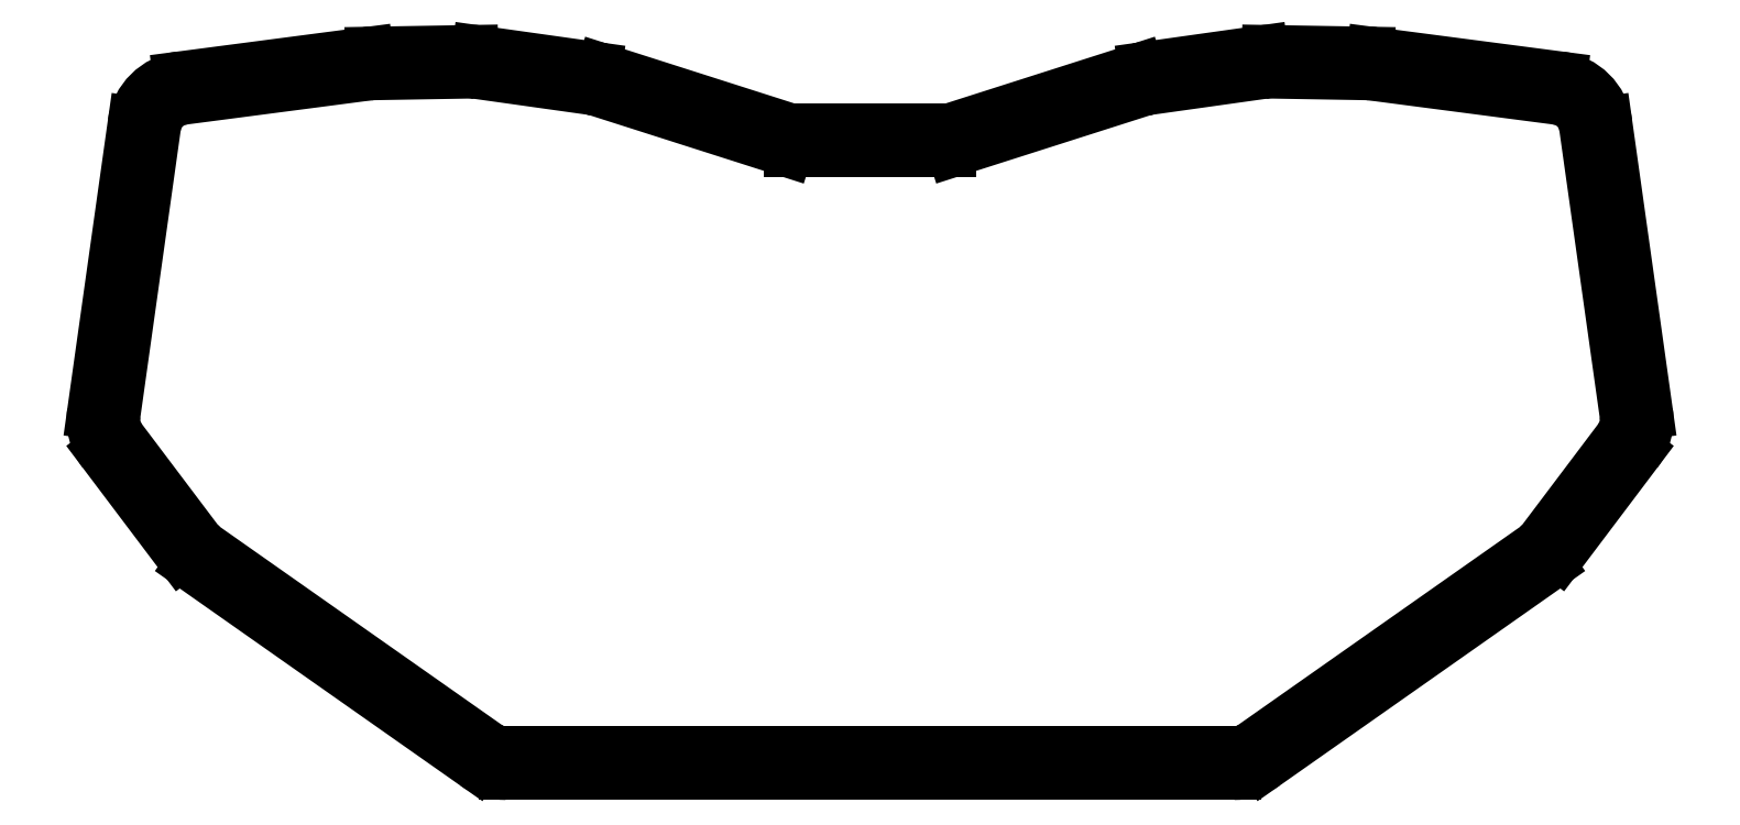
<metadata>
{"format":"dxf","ext":"dxf","renderer":"ezdxf+matplotlib","layout":"modelspace","background":"white","min_lineweight":24,"dpi":150}
</metadata>
<code>
0
SECTION
2
ENTITIES
0
LINE
8
0
10
281
20
-198.9
11
143.7
21
-198.9
0
ARC
8
0
10
143.7
20
-188.9
40
10
50
234.9
51
270
0
LINE
8
0
10
138
20
-197
11
84.64
21
-159.5
0
ARC
8
0
10
87.52
20
-155.5
40
5
50
234.9
51
234.9
0
ARC
8
0
10
90.39
20
-151.4
40
10
50
217
51
234.9
0
LINE
8
0
10
82.41
20
-157.4
11
67.96
21
-138.2
0
ARC
8
0
10
71.95
20
-135.2
40
5
50
217
51
217
0
ARC
8
0
10
75.94
20
-132.2
40
10
50
172
51
217
0
LINE
8
0
10
66.04
20
-130.8
11
73.68
21
-76.4
0
ARC
8
0
10
83.59
20
-77.8
40
10
50
97.45
51
172
0
LINE
8
0
10
82.29
20
-67.88
11
117.3
21
-63.3
0
ARC
8
0
10
118.6
20
-73.22
40
10
50
90.97
51
97.45
0
LINE
8
0
10
118.5
20
-63.22
11
137
21
-62.9
0
ARC
8
0
10
137.2
20
-72.9
40
10
50
82
51
90.97
0
LINE
8
0
10
138.6
20
-63
11
160.3
21
-66.06
0
ARC
8
0
10
159
20
-75.96
40
10
50
72.29
51
82
0
LINE
8
0
10
162
20
-66.43
11
197.6
21
-77.79
0
ARC
8
0
10
196.1
20
-82.56
40
5
50
432.3
51
432.3
0
LINE
8
0
10
197.6
20
-77.79
11
227.2
21
-77.79
0
ARC
8
0
10
228.7
20
-82.56
40
5
50
467.7
51
467.7
0
LINE
8
0
10
227.2
20
-77.79
11
262.8
21
-66.43
0
ARC
8
0
10
265.8
20
-75.96
40
10
50
98
51
107.7
0
LINE
8
0
10
264.4
20
-66.06
11
286.2
21
-63
0
ARC
8
0
10
287.6
20
-72.9
40
10
50
89.03
51
98
0
LINE
8
0
10
287.7
20
-62.9
11
306.3
21
-63.22
0
ARC
8
0
10
306.1
20
-73.22
40
10
50
82.55
51
89.03
0
LINE
8
0
10
307.4
20
-63.3
11
342.5
21
-67.88
0
ARC
8
0
10
341.2
20
-77.8
40
10
50
8
51
82.55
0
LINE
8
0
10
351.1
20
-76.4
11
358.7
21
-130.8
0
ARC
8
0
10
348.8
20
-132.2
40
10
50
323
51
368
0
LINE
8
0
10
356.8
20
-138.2
11
342.3
21
-157.4
0
ARC
8
0
10
334.4
20
-151.4
40
10
50
305.1
51
323
0
ARC
8
0
10
337.2
20
-155.5
40
5
50
305.1
51
305.1
0
LINE
8
0
10
340.1
20
-159.5
11
286.8
21
-197
0
ARC
8
0
10
281
20
-188.9
40
10
50
270
51
305.1
0
LINE
8
0
10
281
20
-195.4
11
143.7
21
-195.4
0
ARC
8
0
10
143.7
20
-188.9
40
6.5
50
234.9
51
270
0
LINE
8
0
10
140
20
-194.2
11
86.66
21
-156.7
0
ARC
8
0
10
90.39
20
-151.4
40
6.5
50
217
51
234.9
0
LINE
8
0
10
85.2
20
-155.3
11
70.75
21
-136.1
0
ARC
8
0
10
75.94
20
-132.2
40
6.5
50
172
51
217
0
LINE
8
0
10
69.51
20
-131.3
11
77.15
21
-76.89
0
ARC
8
0
10
83.59
20
-77.8
40
6.5
50
97.45
51
172
0
LINE
8
0
10
82.74
20
-71.35
11
117.8
21
-66.77
0
ARC
8
0
10
118.6
20
-73.22
40
6.5
50
90.97
51
97.45
0
LINE
8
0
10
118.5
20
-66.72
11
137.1
21
-66.4
0
ARC
8
0
10
137.2
20
-72.9
40
6.5
50
82
51
90.97
0
LINE
8
0
10
138.1
20
-66.46
11
159.9
21
-69.52
0
ARC
8
0
10
159
20
-75.96
40
6.5
50
72.29
51
82
0
LINE
8
0
10
160.9
20
-69.77
11
196.5
21
-81.13
0
ARC
8
0
10
197.6
20
-77.79
40
3.5
50
252.3
51
270
0
LINE
8
0
10
197.6
20
-81.29
11
227.2
21
-81.29
0
ARC
8
0
10
227.2
20
-77.79
40
3.5
50
270
51
287.7
0
LINE
8
0
10
228.2
20
-81.13
11
263.8
21
-69.77
0
ARC
8
0
10
265.8
20
-75.96
40
6.5
50
98
51
107.7
0
LINE
8
0
10
264.9
20
-69.52
11
286.7
21
-66.46
0
ARC
8
0
10
287.6
20
-72.9
40
6.5
50
89.03
51
98
0
LINE
8
0
10
287.7
20
-66.4
11
306.2
21
-66.72
0
ARC
8
0
10
306.1
20
-73.22
40
6.5
50
82.55
51
89.03
0
LINE
8
0
10
307
20
-66.77
11
342
21
-71.35
0
ARC
8
0
10
341.2
20
-77.8
40
6.5
50
8
51
82.55
0
LINE
8
0
10
347.6
20
-76.89
11
355.3
21
-131.3
0
ARC
8
0
10
348.8
20
-132.2
40
6.5
50
323
51
368
0
LINE
8
0
10
354
20
-136.1
11
339.6
21
-155.3
0
ARC
8
0
10
334.4
20
-151.4
40
6.5
50
305.1
51
323
0
LINE
8
0
10
338.1
20
-156.7
11
284.8
21
-194.2
0
ARC
8
0
10
281
20
-188.9
40
6.5
50
270
51
305.1
0
ENDSEC
0
EOF

</code>
